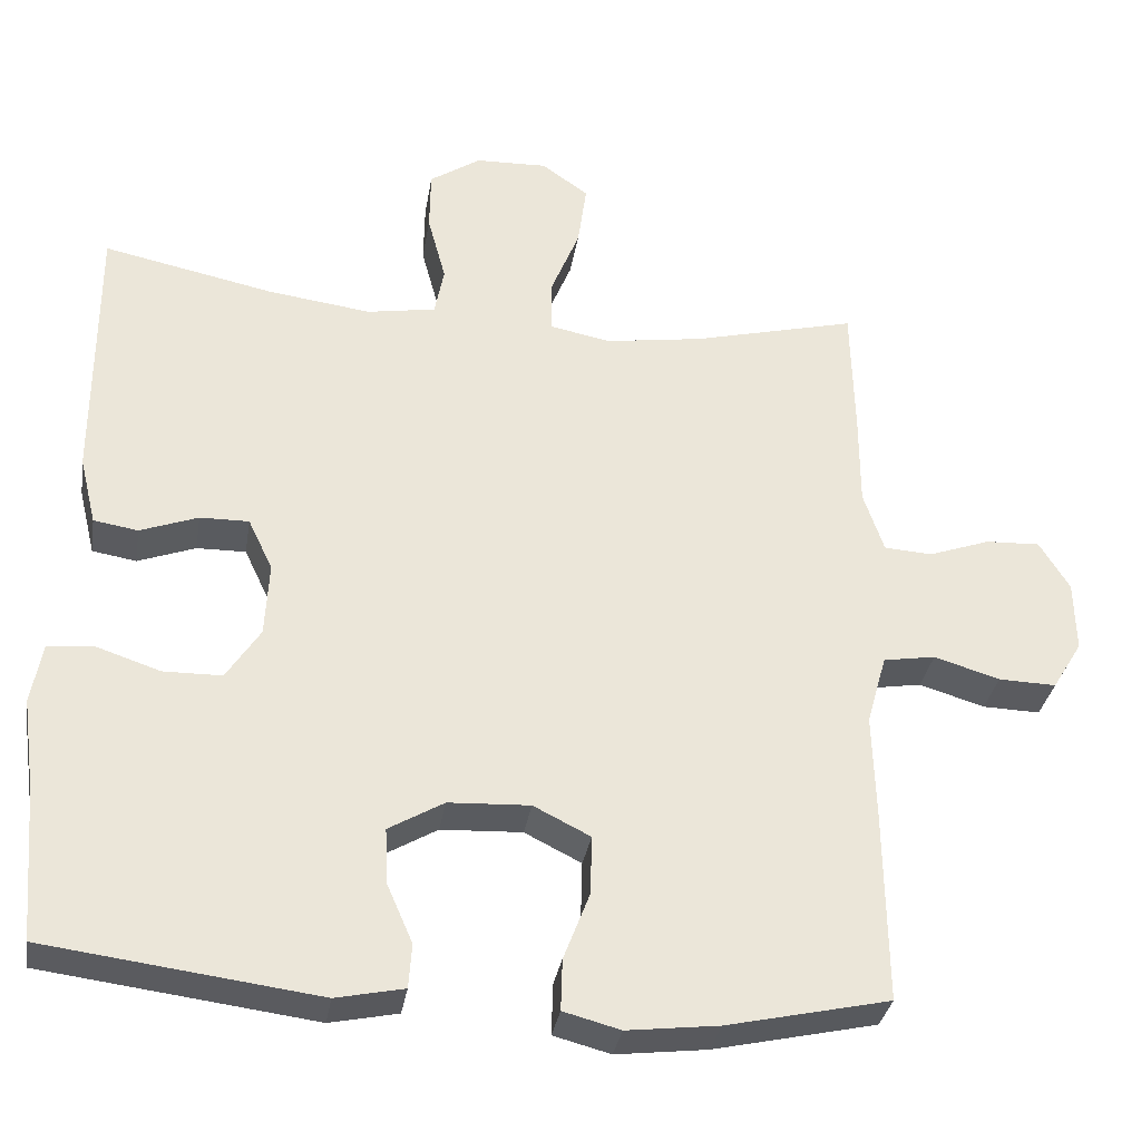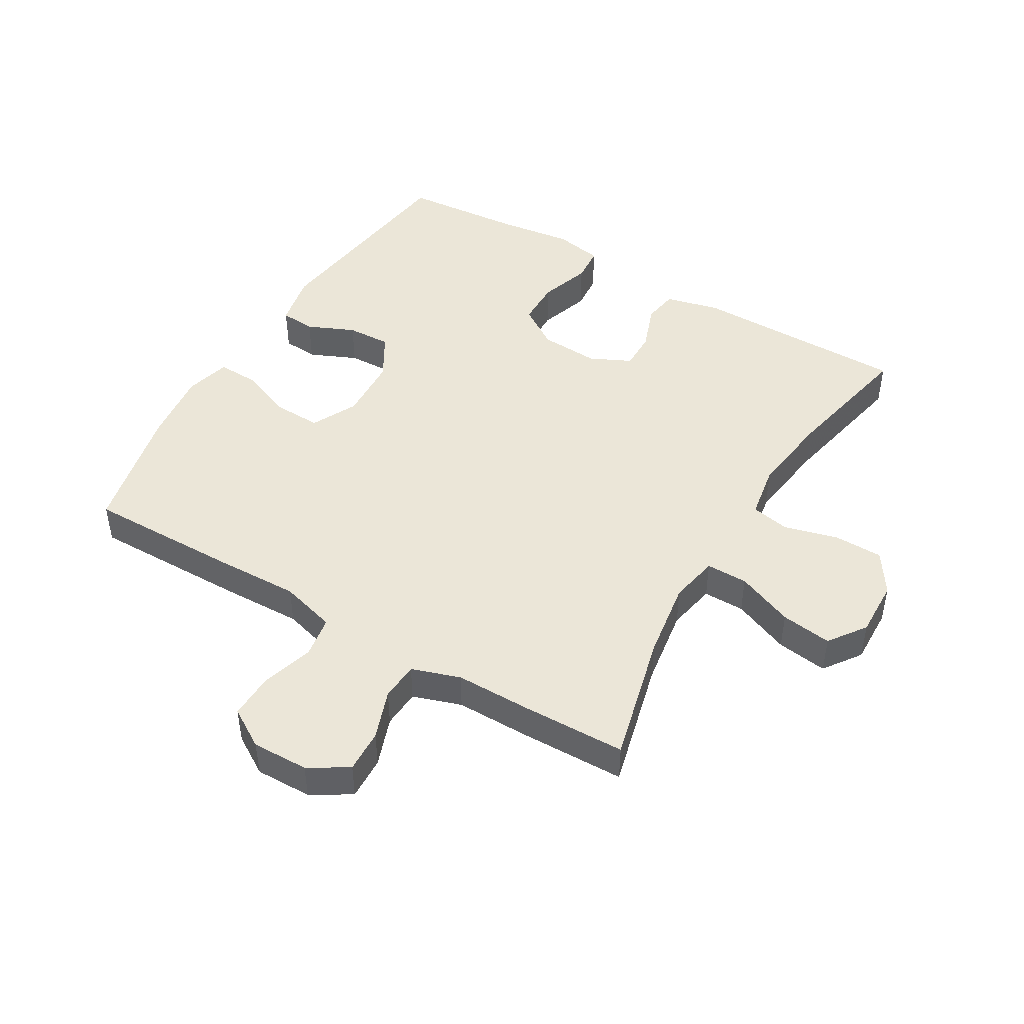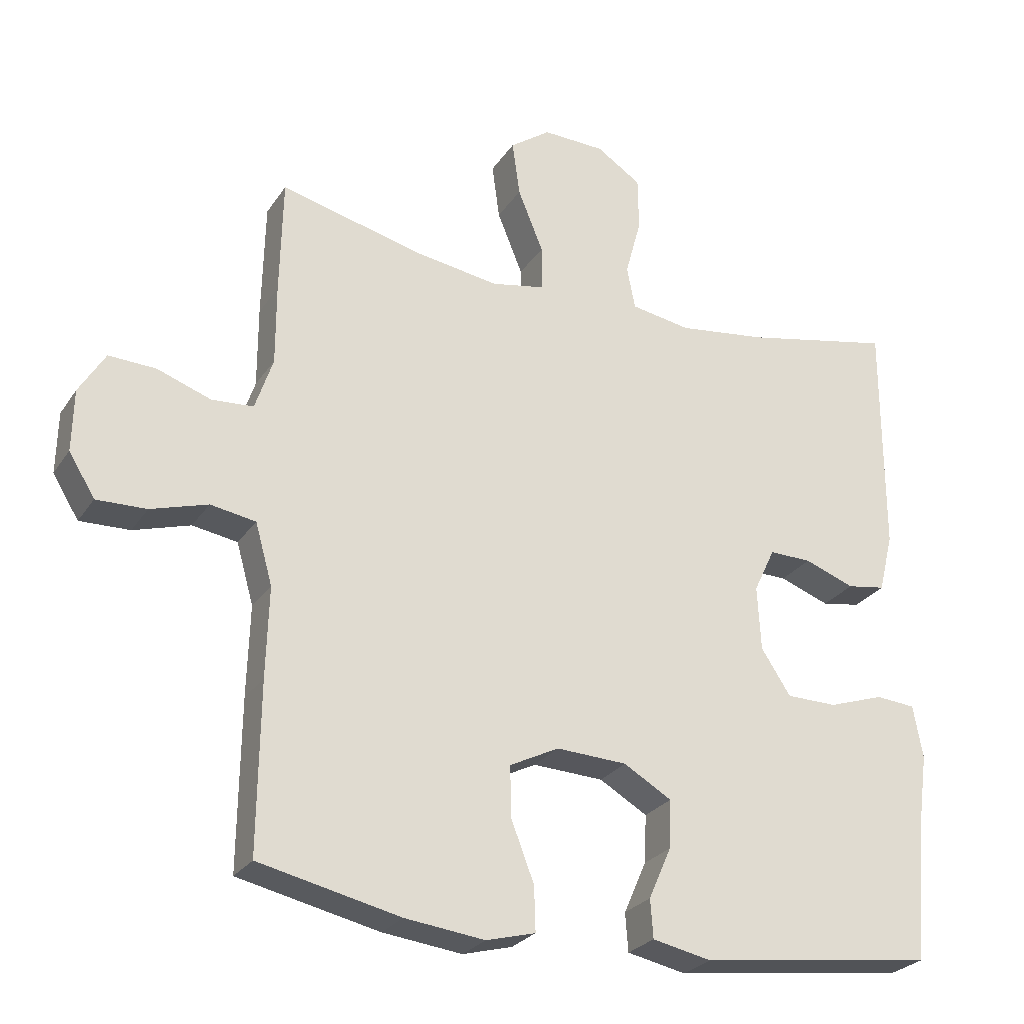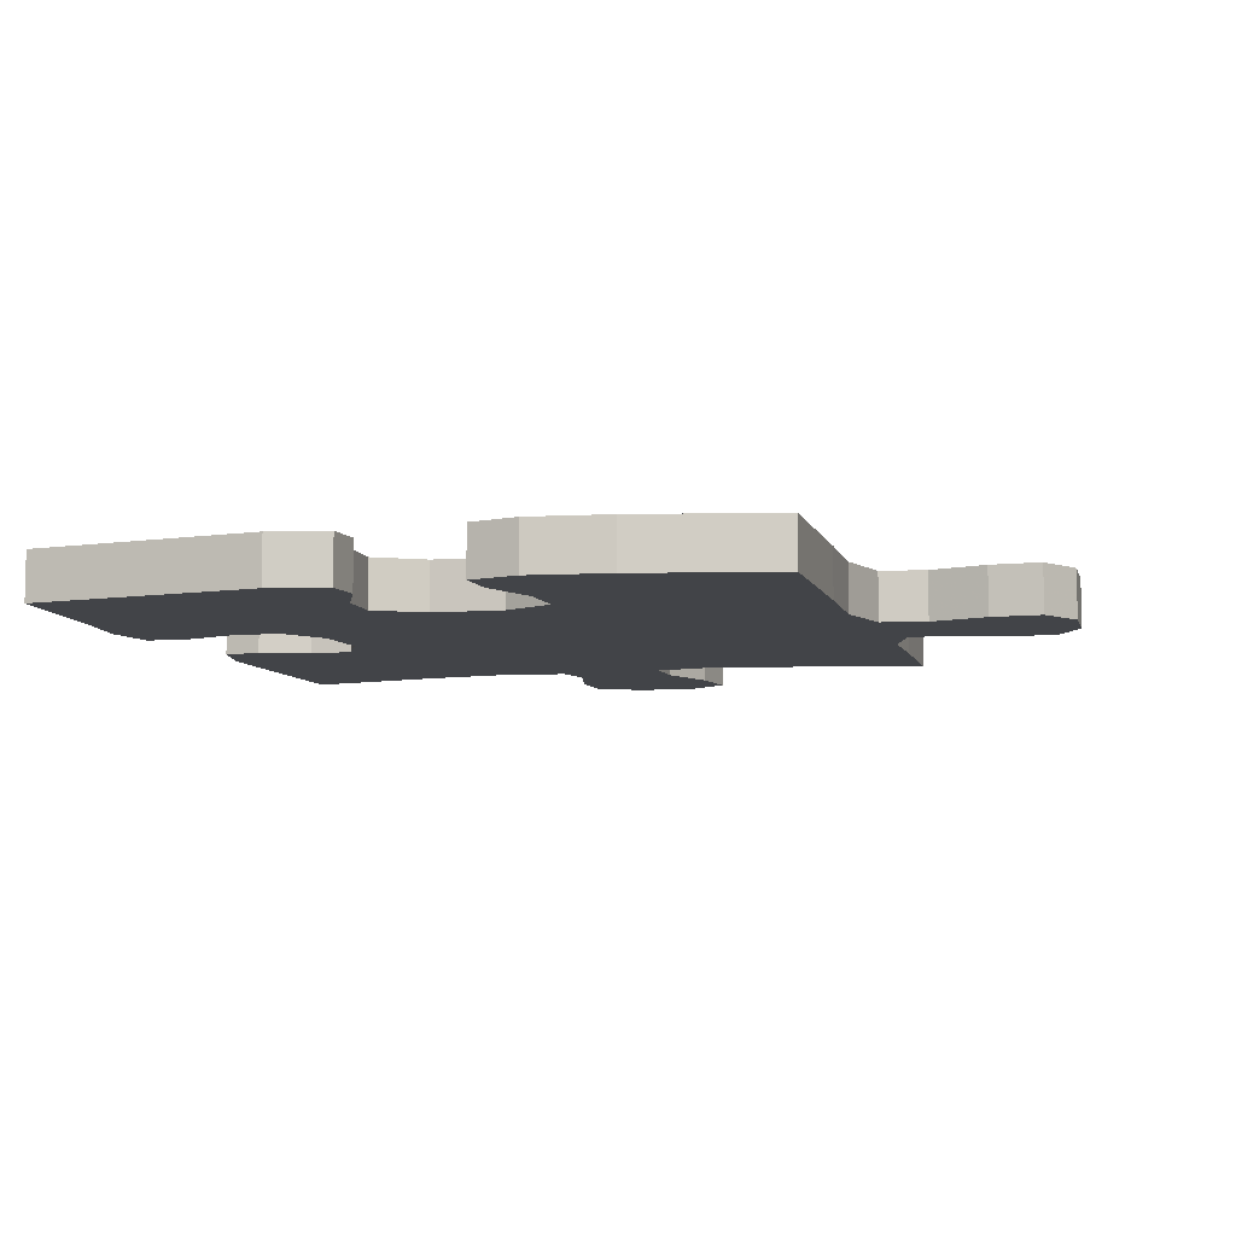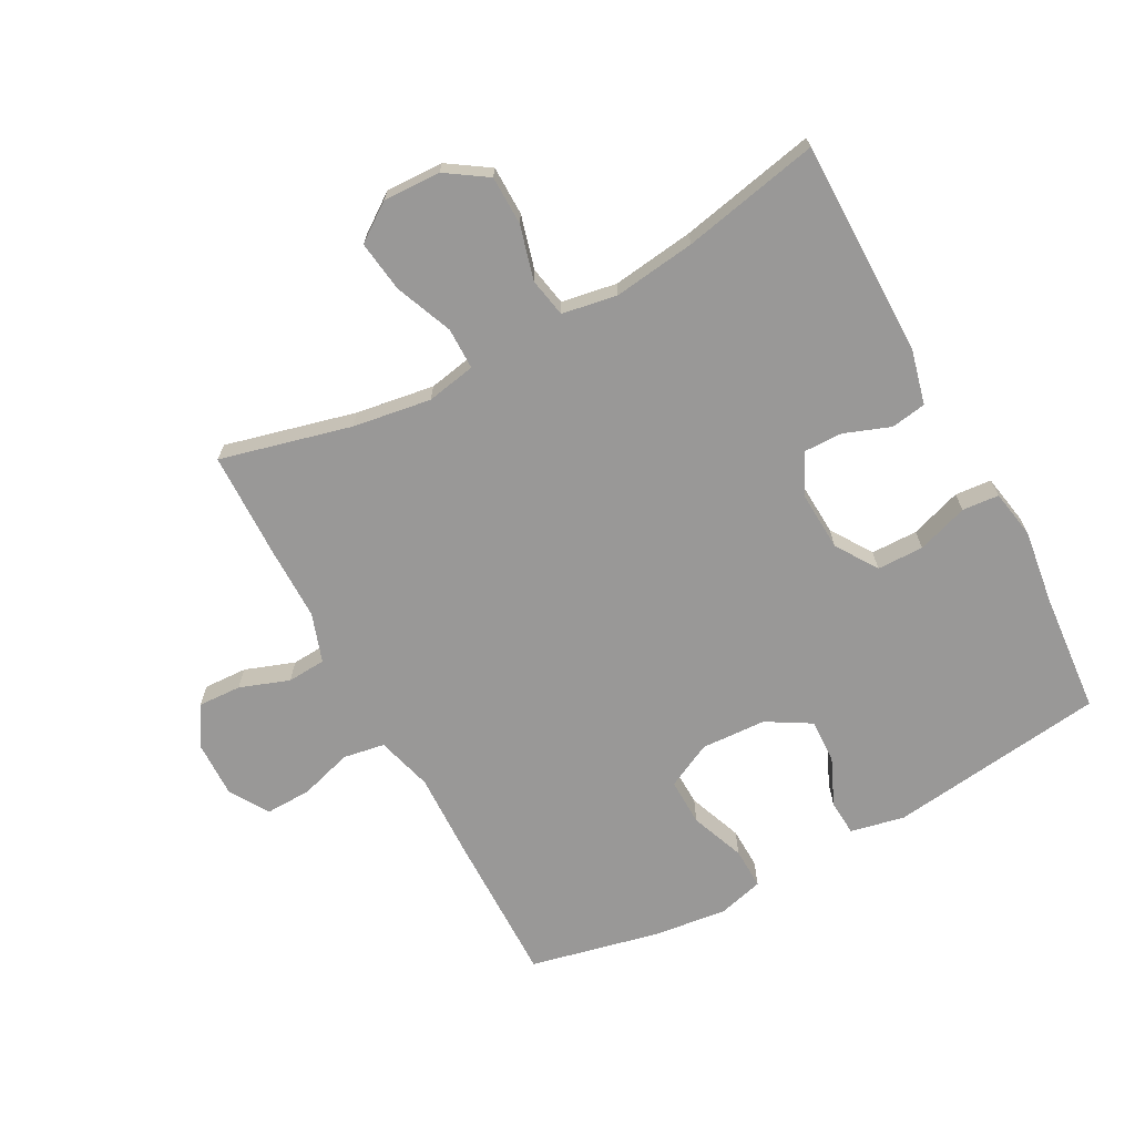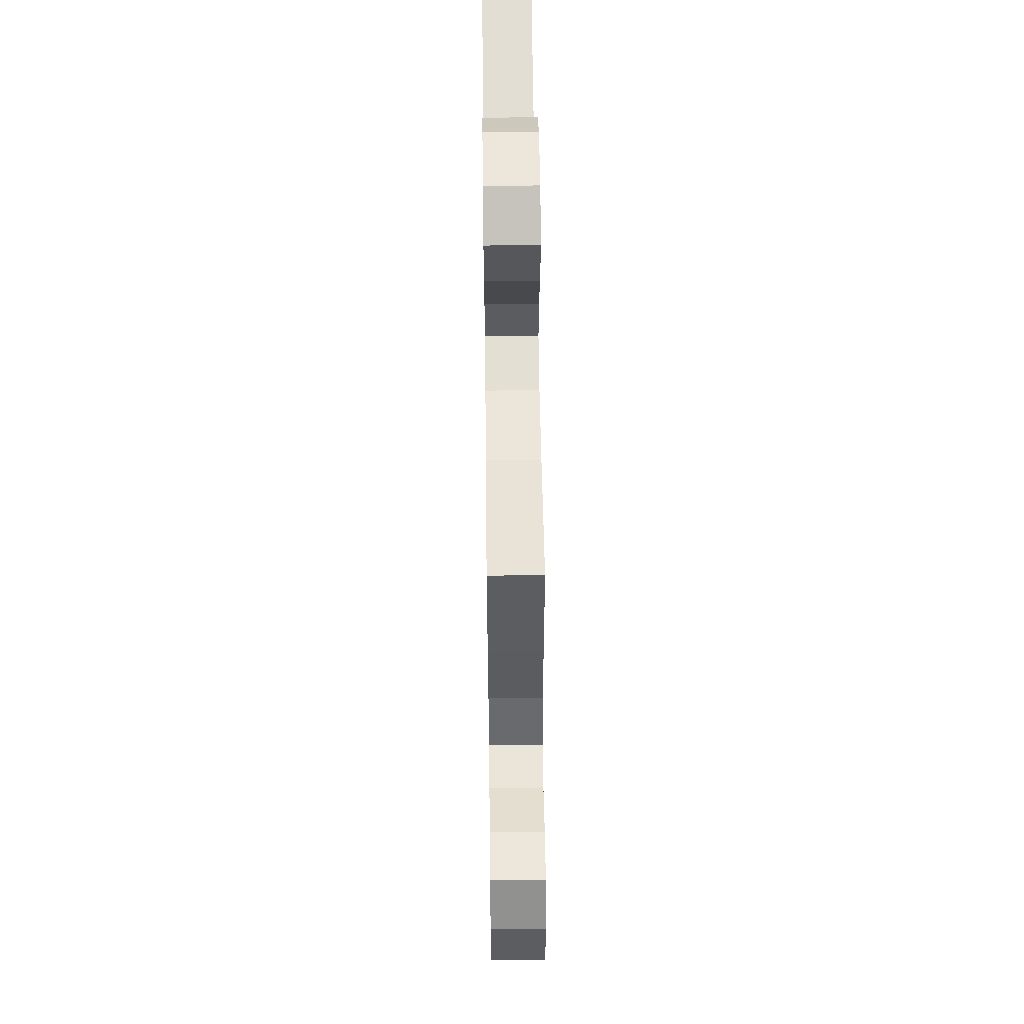
<metadata>
{"format":"obj","ext":"obj","renderer":"f3d","projection":"perspective","resolution":1024,"background":"white","views":[{"elev":-32.9,"azim":170.8,"up":"+Z"},{"elev":46.4,"azim":-59.3,"up":"+Y"},{"elev":-26.3,"azim":-26.2,"up":"+Z"},{"elev":-7.7,"azim":-164.7,"up":"+Y"},{"elev":-68.7,"azim":28.3,"up":"+Y"},{"elev":55.7,"azim":-90.7,"up":"+Z"}]}
</metadata>
<code>
v -0.5 0.07 -0.5
v -0.497 0.07 -0.255
v -0.493 0.07 -0.123
v -0.518 0.07 -0.034
v -0.584 0.07 -0.023
v -0.667 0.07 -0.048
v -0.74 0.07 -0.05
v -0.778 0.07 0.012
v -0.776 0.07 0.102
v -0.738 0.07 0.164
v -0.669 0.07 0.161
v -0.591 0.07 0.133
v -0.53 0.07 0.137
v -0.504 0.07 0.214
v -0.504 0.07 0.331
v -0.5 0.07 0.5
v -0.293 0.07 0.448
v -0.169 0.07 0.429
v -0.091 0.07 0.444
v -0.091 0.07 0.51
v -0.128 0.07 0.601
v -0.139 0.07 0.682
v -0.08 0.07 0.724
v 0.011 0.07 0.721
v 0.076 0.07 0.678
v 0.077 0.07 0.6
v 0.054 0.07 0.515
v 0.066 0.07 0.453
v 0.153 0.07 0.438
v 0.283 0.07 0.455
v 0.5 0.07 0.5
v 0.5 0.07 0.157
v 0.479 0.07 0.071
v 0.423 0.07 0.062
v 0.35 0.07 0.089
v 0.288 0.07 0.09
v 0.257 0.07 0.025
v 0.262 0.07 -0.069
v 0.305 0.07 -0.135
v 0.379 0.07 -0.136
v 0.46 0.07 -0.109
v 0.518 0.07 -0.114
v 0.532 0.07 -0.191
v 0.516 0.07 -0.308
v 0.5 0.07 -0.5
v 0.156 0.07 -0.544
v 0.07 0.07 -0.526
v 0.066 0.07 -0.47
v 0.099 0.07 -0.395
v 0.102 0.07 -0.325
v 0.032 0.07 -0.284
v -0.071 0.07 -0.279
v -0.143 0.07 -0.315
v -0.141 0.07 -0.39
v -0.108 0.07 -0.476
v -0.106 0.07 -0.541
v -0.178 0.07 -0.56
v -0.294 0.07 -0.546
v -0.5 0 -0.5
v -0.497 0 -0.255
v -0.493 0 -0.123
v -0.518 0 -0.034
v -0.584 0 -0.023
v -0.667 0 -0.048
v -0.74 0 -0.05
v -0.778 0 0.012
v -0.776 0 0.102
v -0.738 0 0.164
v -0.669 0 0.161
v -0.591 0 0.133
v -0.53 0 0.137
v -0.504 0 0.214
v -0.504 0 0.331
v -0.5 0 0.5
v -0.293 0 0.448
v -0.169 0 0.429
v -0.091 0 0.444
v -0.091 0 0.51
v -0.128 0 0.601
v -0.139 0 0.682
v -0.08 0 0.724
v 0.011 0 0.721
v 0.076 0 0.678
v 0.077 0 0.6
v 0.054 0 0.515
v 0.066 0 0.453
v 0.153 0 0.438
v 0.283 0 0.455
v 0.5 0 0.5
v 0.5 0 0.157
v 0.479 0 0.071
v 0.423 0 0.062
v 0.35 0 0.089
v 0.288 0 0.09
v 0.257 0 0.025
v 0.262 0 -0.069
v 0.305 0 -0.135
v 0.379 0 -0.136
v 0.46 0 -0.109
v 0.518 0 -0.114
v 0.532 0 -0.191
v 0.516 0 -0.308
v 0.5 0 -0.5
v 0.156 0 -0.544
v 0.07 0 -0.526
v 0.066 0 -0.47
v 0.099 0 -0.395
v 0.102 0 -0.325
v 0.032 0 -0.284
v -0.071 0 -0.279
v -0.143 0 -0.315
v -0.141 0 -0.39
v -0.108 0 -0.476
v -0.106 0 -0.541
v -0.178 0 -0.56
v -0.294 0 -0.546
f 1 2 3
f 58 1 3
f 57 58 3
f 56 57 3
f 55 56 3
f 54 55 3
f 53 54 3 4
f 52 53 4
f 51 52 4
f 47 48 49
f 46 47 49
f 45 46 49
f 44 45 49
f 44 49 50
f 43 44 50
f 42 43 50
f 41 42 50
f 40 41 50
f 39 40 50 51
f 33 34 35
f 32 33 35
f 31 32 35
f 30 31 35
f 29 30 35 36
f 28 29 36 37
f 25 26 27
f 24 25 27
f 23 24 27
f 22 23 27
f 21 22 27
f 20 21 27
f 19 20 27 28
f 28 37 38
f 19 28 38
f 18 19 38
f 14 15 16 17
f 39 51 4
f 38 39 4
f 18 38 4
f 17 18 4
f 14 17 4
f 13 14 4
f 10 11 12
f 9 10 12
f 8 9 12
f 7 8 12
f 6 7 12
f 5 6 12
f 4 5 12 13
f 61 60 59
f 61 59 116
f 61 116 115
f 61 115 114
f 61 114 113
f 61 113 112
f 62 61 112 111
f 62 111 110
f 62 110 109
f 107 106 105
f 107 105 104
f 107 104 103
f 107 103 102
f 108 107 102
f 108 102 101
f 108 101 100
f 108 100 99
f 108 99 98
f 109 108 98 97
f 93 92 91
f 93 91 90
f 93 90 89
f 93 89 88
f 94 93 88 87
f 95 94 87 86
f 85 84 83
f 85 83 82
f 85 82 81
f 85 81 80
f 85 80 79
f 85 79 78
f 86 85 78 77
f 96 95 86
f 96 86 77
f 96 77 76
f 75 74 73 72
f 62 109 97
f 62 97 96
f 62 96 76
f 62 76 75
f 62 75 72
f 62 72 71
f 70 69 68
f 70 68 67
f 70 67 66
f 70 66 65
f 70 65 64
f 70 64 63
f 71 70 63 62
f 1 59 60 2
f 2 60 61 3
f 3 61 62 4
f 4 62 63 5
f 5 63 64 6
f 6 64 65 7
f 7 65 66 8
f 8 66 67 9
f 9 67 68 10
f 10 68 69 11
f 11 69 70 12
f 12 70 71 13
f 13 71 72 14
f 14 72 73 15
f 15 73 74 16
f 16 74 75 17
f 17 75 76 18
f 18 76 77 19
f 19 77 78 20
f 20 78 79 21
f 21 79 80 22
f 22 80 81 23
f 23 81 82 24
f 24 82 83 25
f 25 83 84 26
f 26 84 85 27
f 27 85 86 28
f 28 86 87 29
f 29 87 88 30
f 30 88 89 31
f 31 89 90 32
f 32 90 91 33
f 33 91 92 34
f 34 92 93 35
f 35 93 94 36
f 36 94 95 37
f 37 95 96 38
f 38 96 97 39
f 39 97 98 40
f 40 98 99 41
f 41 99 100 42
f 42 100 101 43
f 43 101 102 44
f 44 102 103 45
f 45 103 104 46
f 46 104 105 47
f 47 105 106 48
f 48 106 107 49
f 49 107 108 50
f 50 108 109 51
f 51 109 110 52
f 52 110 111 53
f 53 111 112 54
f 54 112 113 55
f 55 113 114 56
f 56 114 115 57
f 57 115 116 58
f 58 116 59 1

</code>
